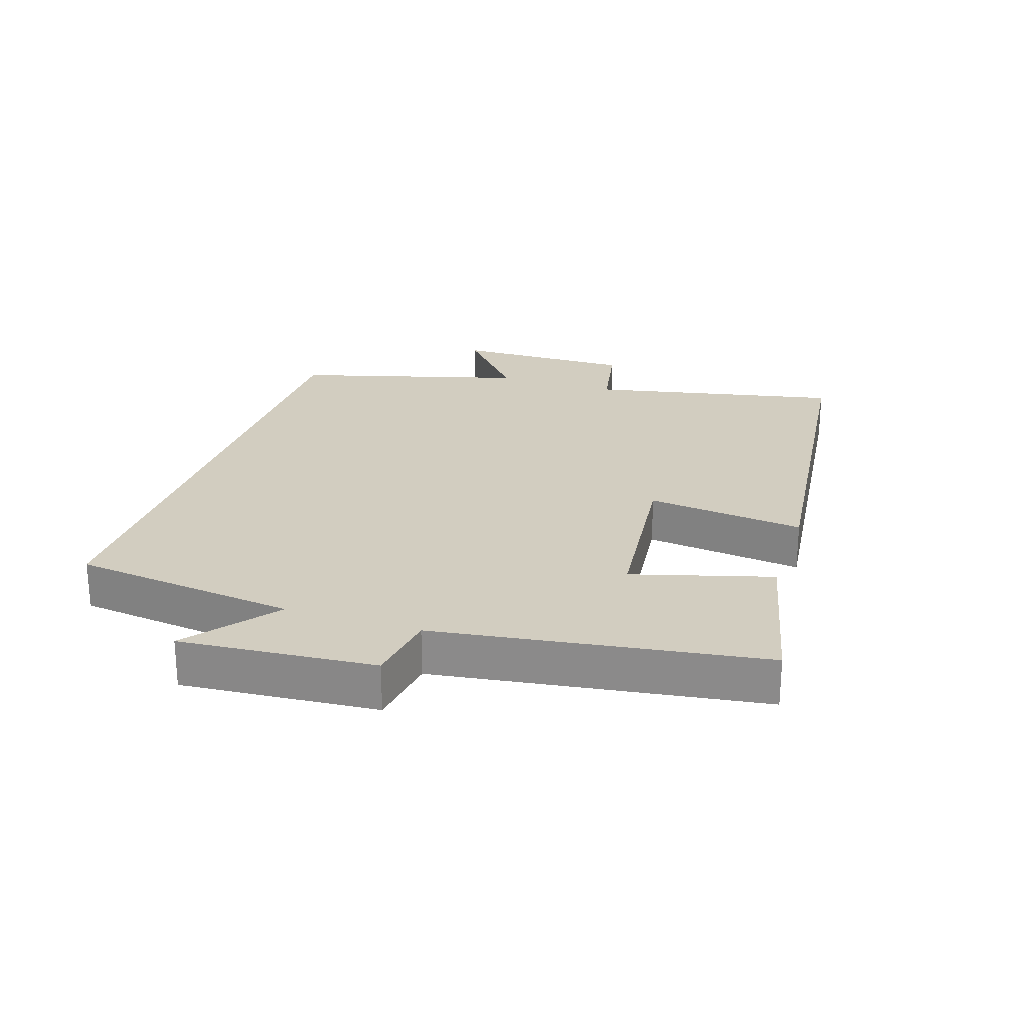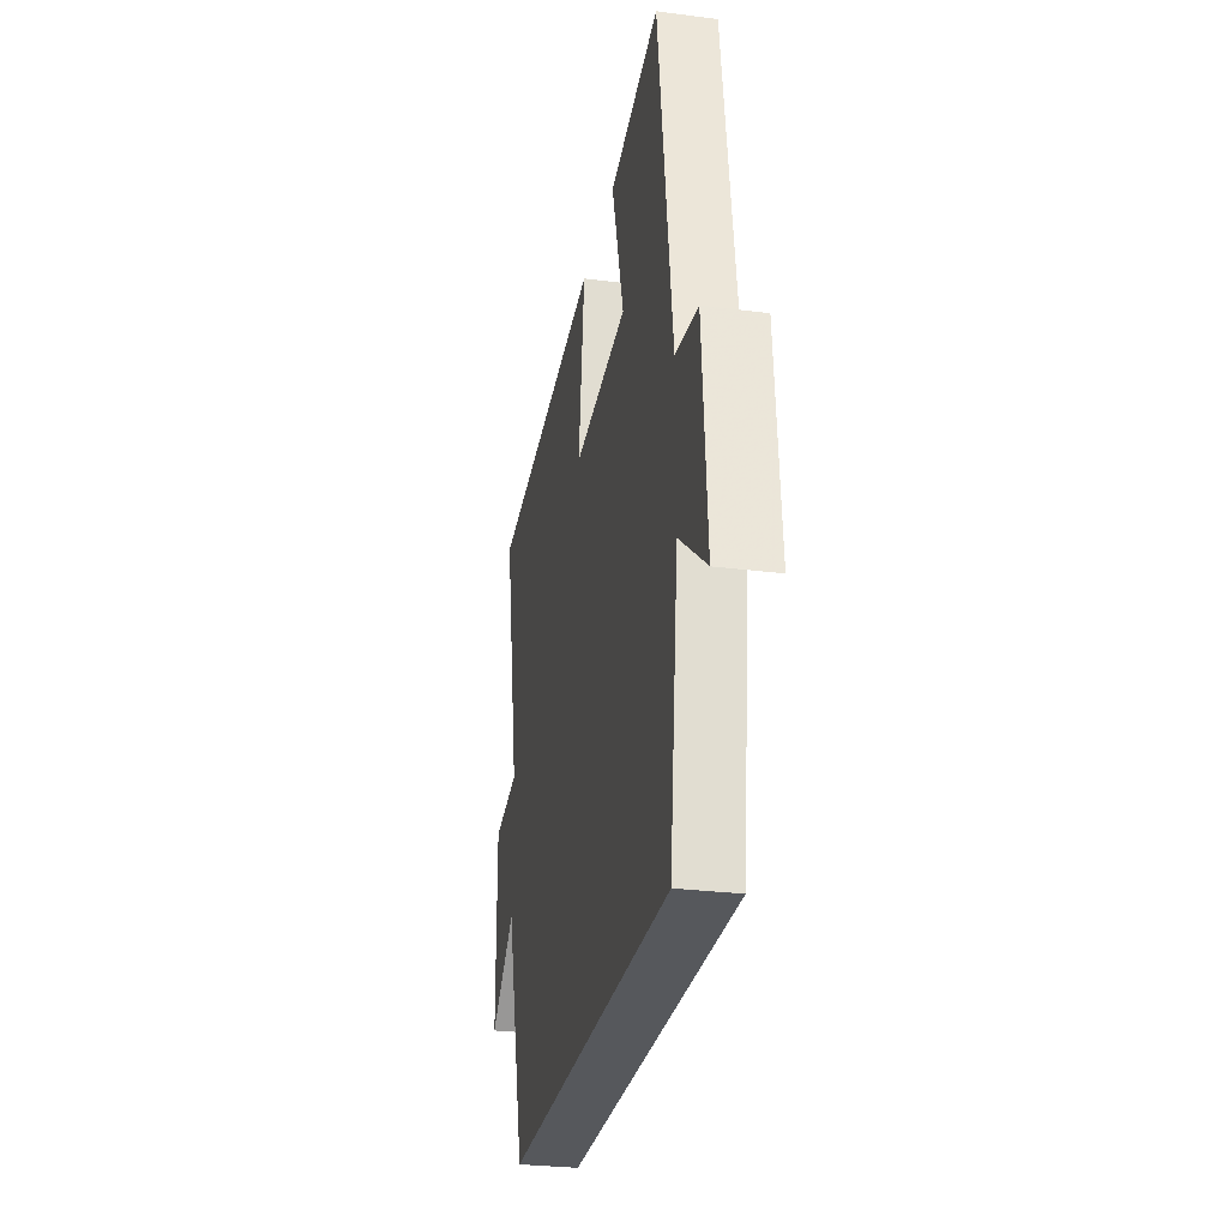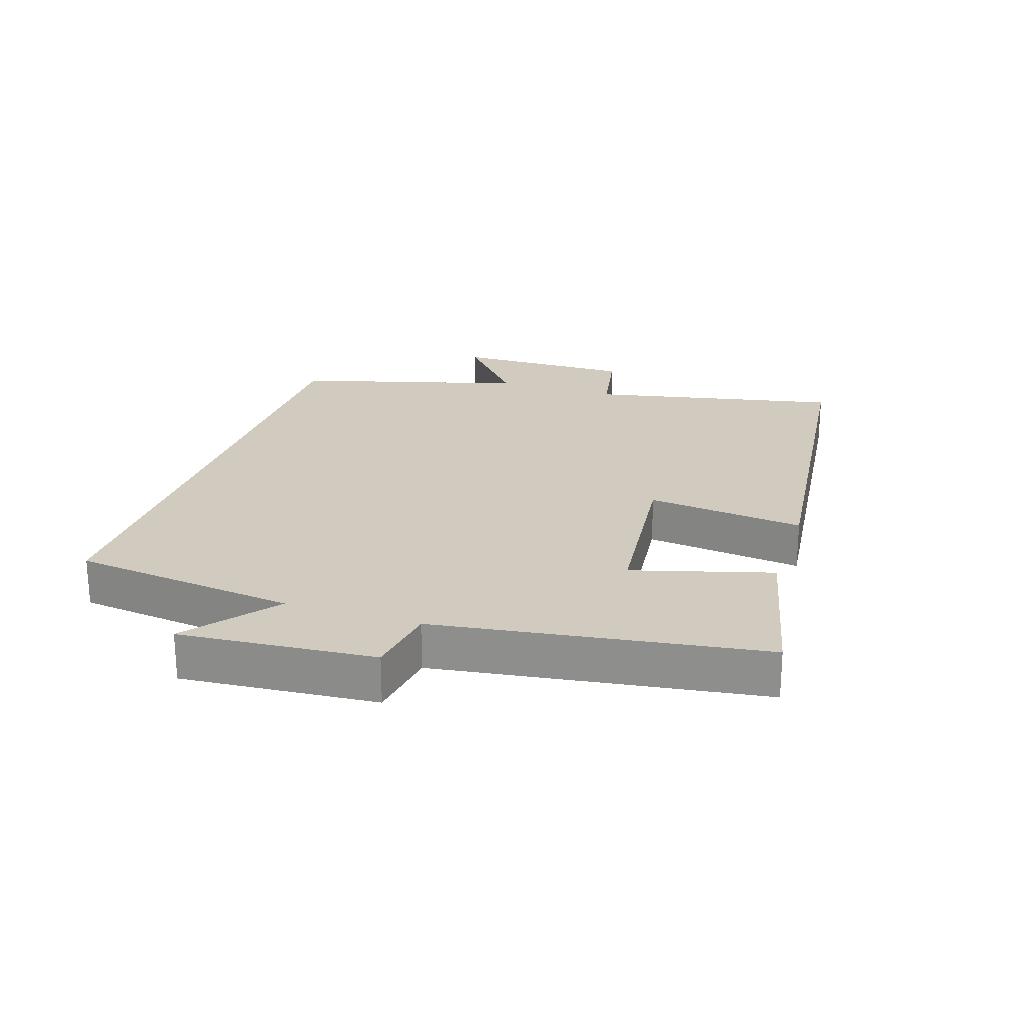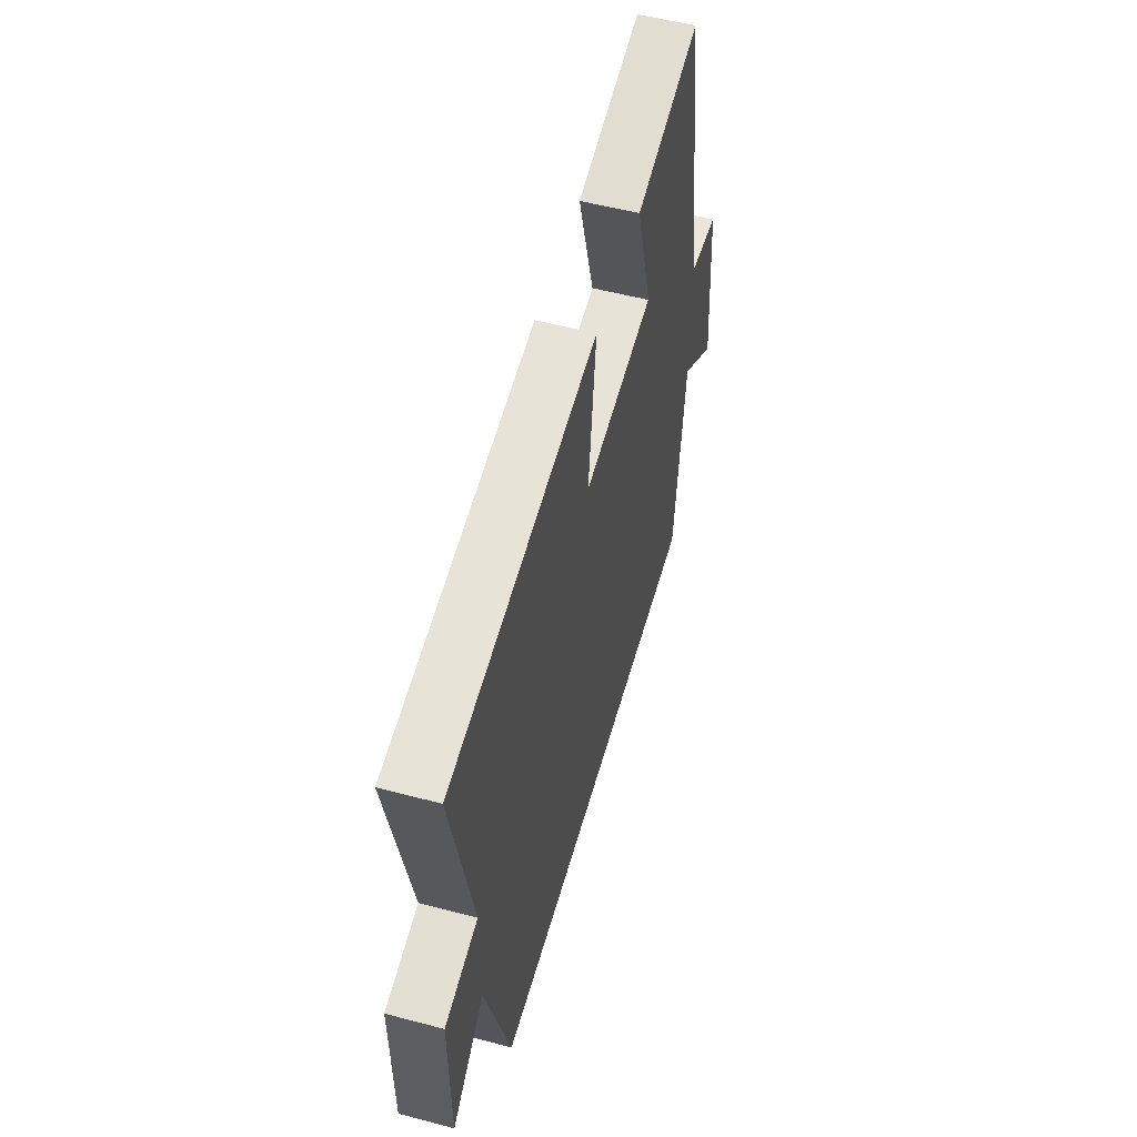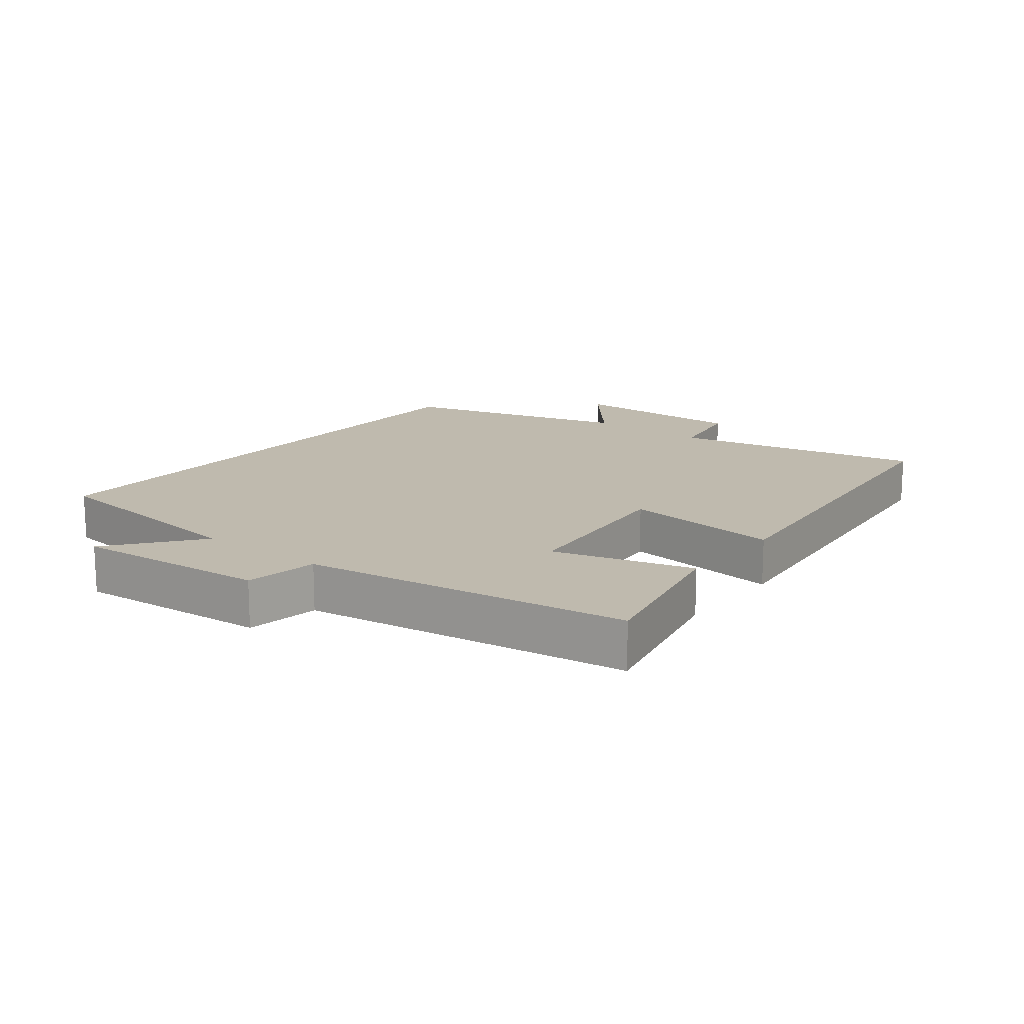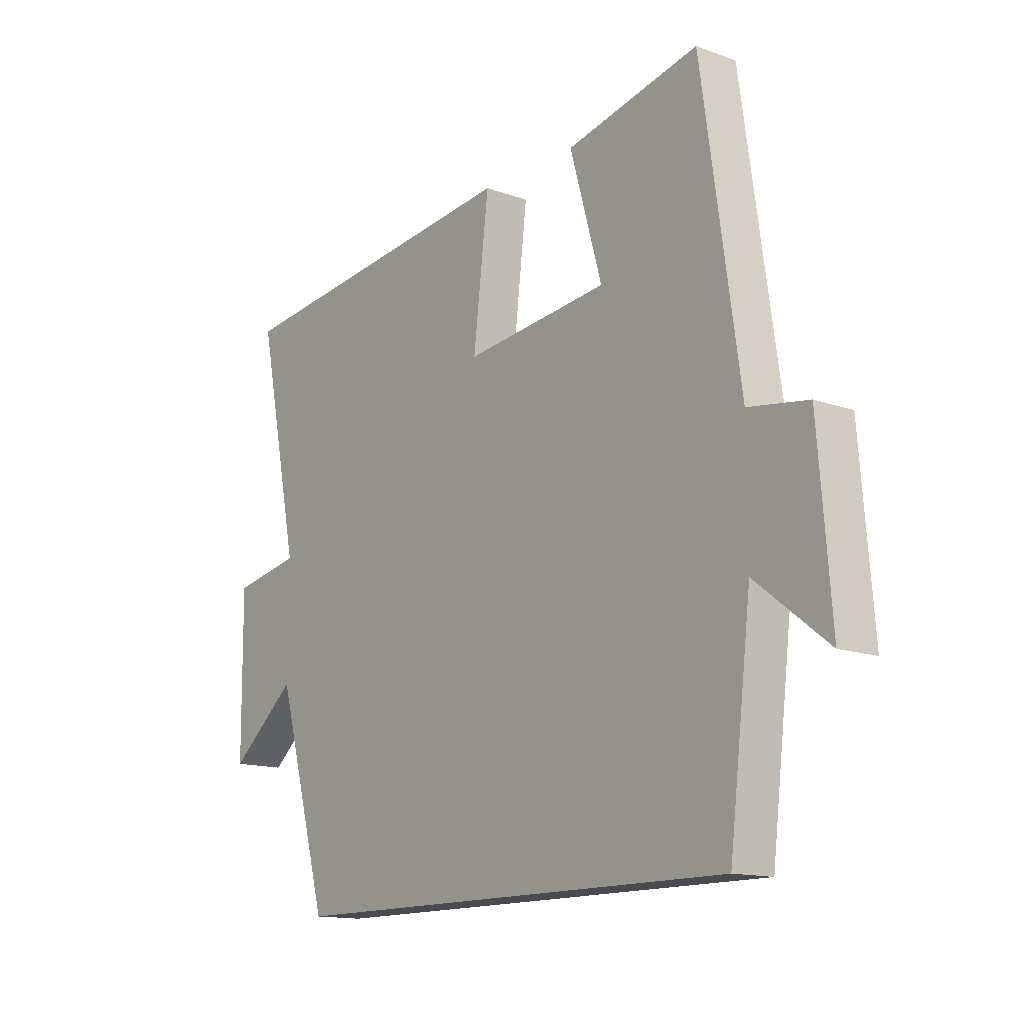
<metadata>
{"format":"obj","ext":"obj","renderer":"f3d","projection":"perspective","resolution":1024,"background":"white","views":[{"elev":24.5,"azim":-71.9,"up":"+Y"},{"elev":-28.3,"azim":-101.0,"up":"+Z"},{"elev":23.3,"azim":-71.9,"up":"+Y"},{"elev":54.7,"azim":105.6,"up":"+Z"},{"elev":15.5,"azim":-51.7,"up":"+Y"},{"elev":-14.1,"azim":-128.5,"up":"+Z"}]}
</metadata>
<code>
v 0.401 0.07 -0.5
v -0.458 0.07 -0.5
v -0.5 0.07 -0.154
v -0.637 0.07 -0.261
v -0.613 0.07 0.039
v -0.5 0.07 0.056
v -0.428 0.07 0.557
v -0.176 0.07 0.5
v -0.237 0.07 0.286
v 0.037 0.07 0.256
v 0.008 0.07 0.5
v 0.58 0.07 0.436
v 0.5 0.07 0.049
v 0.629 0.07 0.024
v 0.627 0.07 -0.254
v 0.5 0.07 -0.147
v 0.401 0 -0.5
v -0.458 0 -0.5
v -0.5 0 -0.154
v -0.637 0 -0.261
v -0.613 0 0.039
v -0.5 0 0.056
v -0.428 0 0.557
v -0.176 0 0.5
v -0.237 0 0.286
v 0.037 0 0.256
v 0.008 0 0.5
v 0.58 0 0.436
v 0.5 0 0.049
v 0.629 0 0.024
v 0.627 0 -0.254
v 0.5 0 -0.147
f 13 14 15 16
f 1 2 3
f 16 1 3
f 13 16 3
f 10 11 12 13
f 9 10 13 3
f 8 9 3
f 7 8 3
f 6 7 3
f 3 4 5 6
f 32 31 30 29
f 19 18 17
f 19 17 32
f 19 32 29
f 29 28 27 26
f 19 29 26 25
f 19 25 24
f 19 24 23
f 19 23 22
f 22 21 20 19
f 1 17 18 2
f 2 18 19 3
f 3 19 20 4
f 4 20 21 5
f 5 21 22 6
f 6 22 23 7
f 7 23 24 8
f 8 24 25 9
f 9 25 26 10
f 10 26 27 11
f 11 27 28 12
f 12 28 29 13
f 13 29 30 14
f 14 30 31 15
f 15 31 32 16
f 16 32 17 1

</code>
